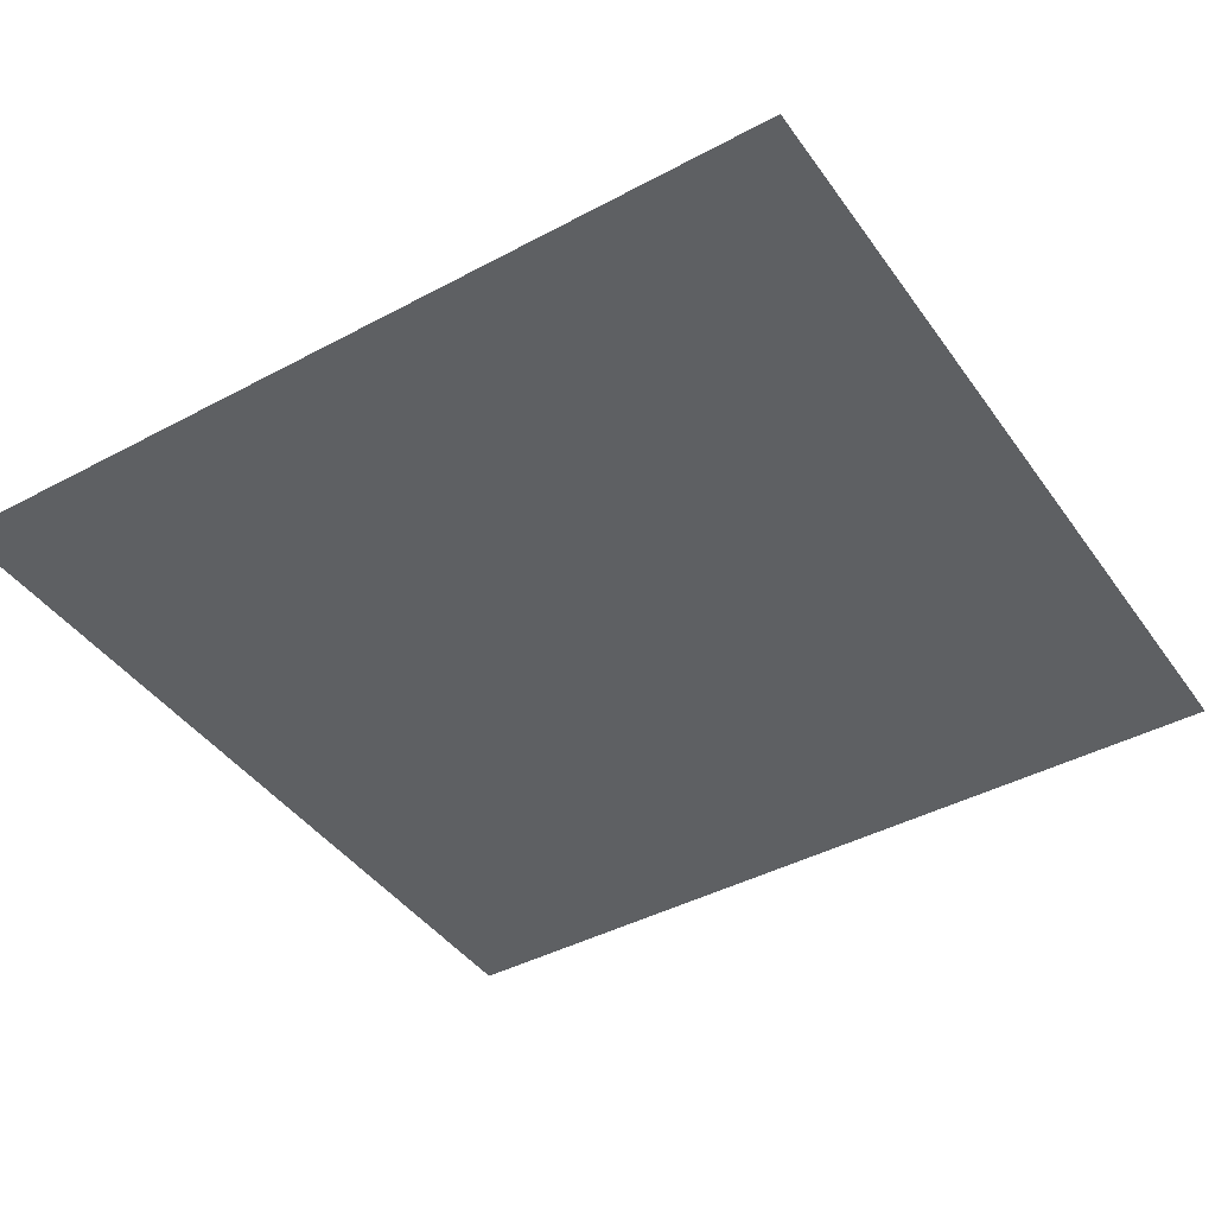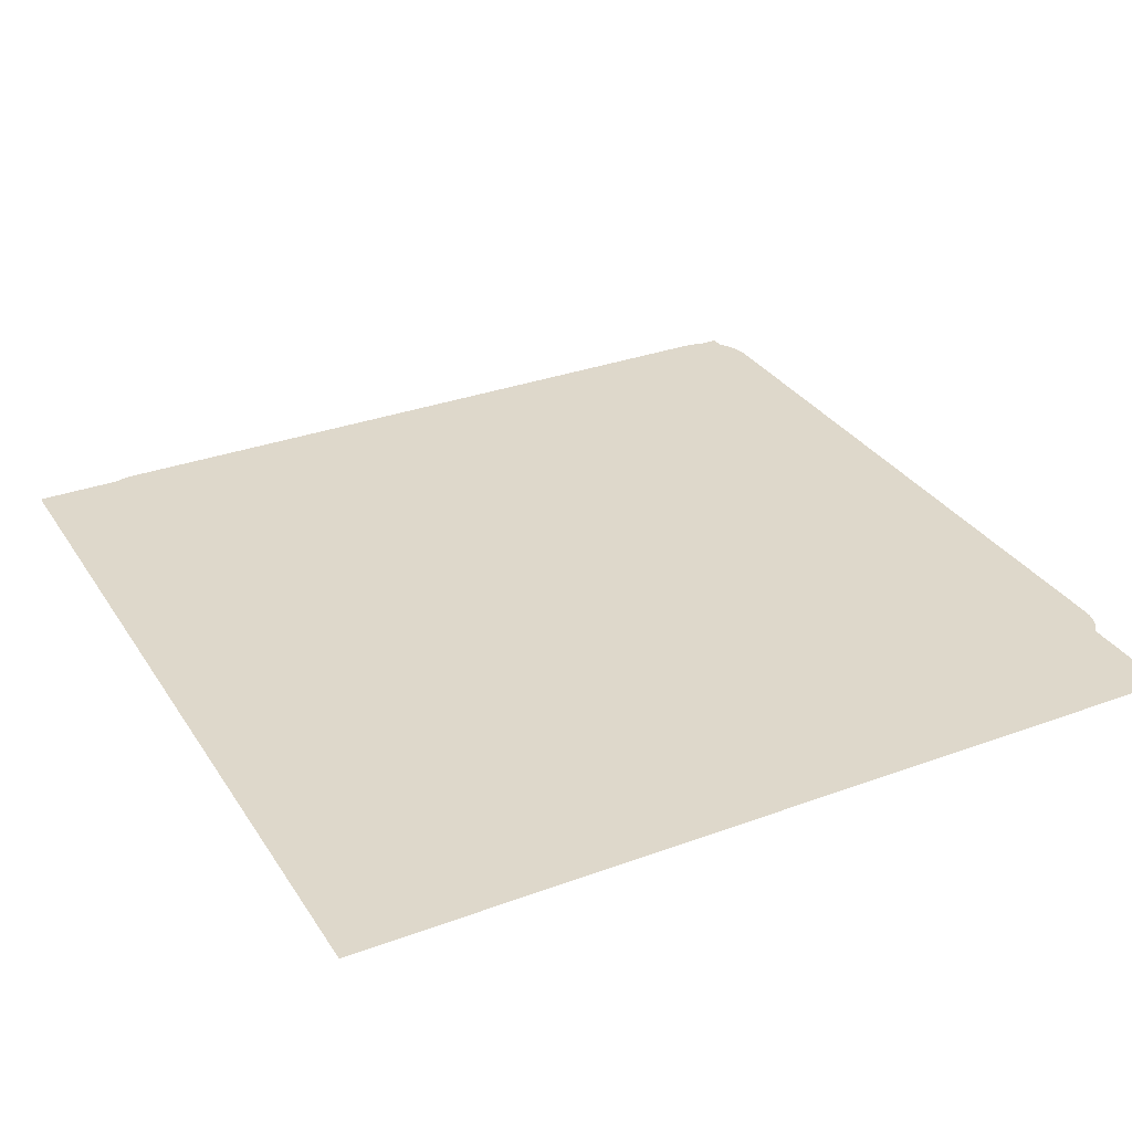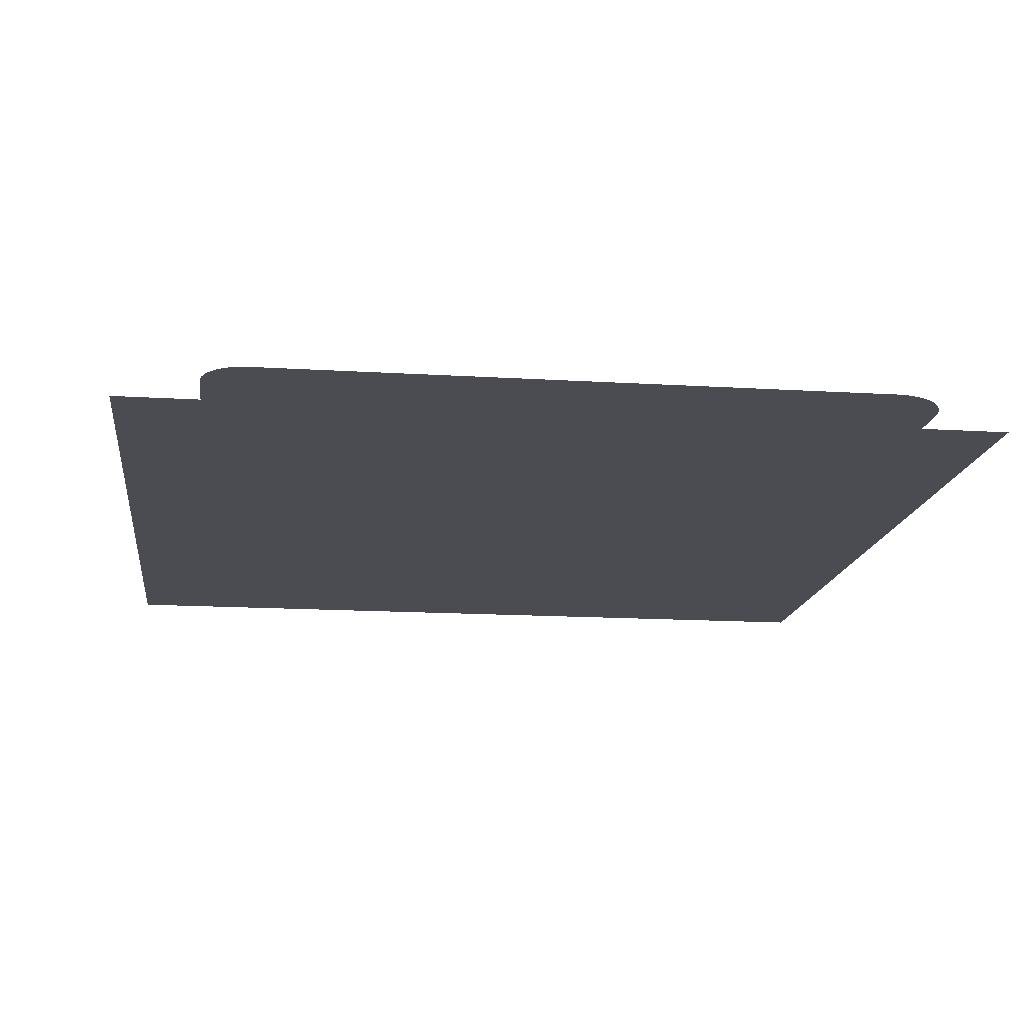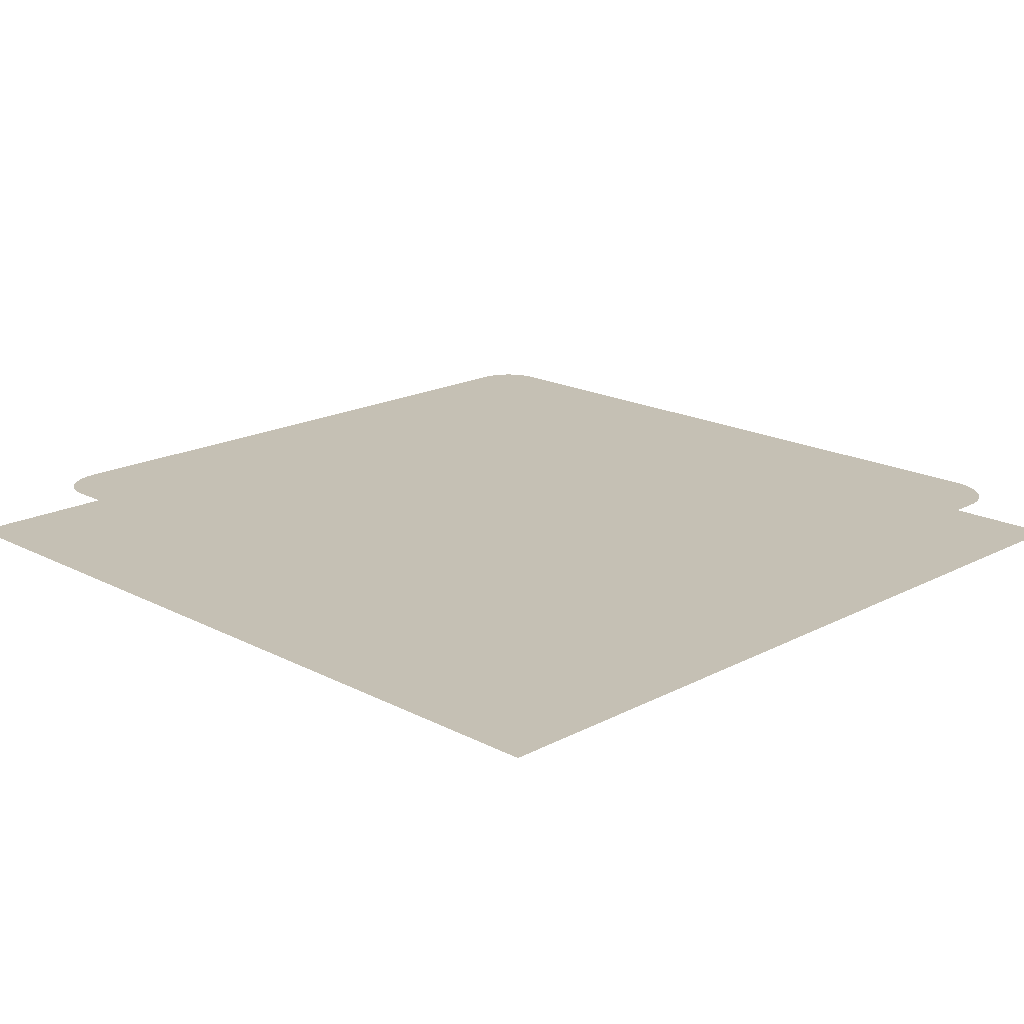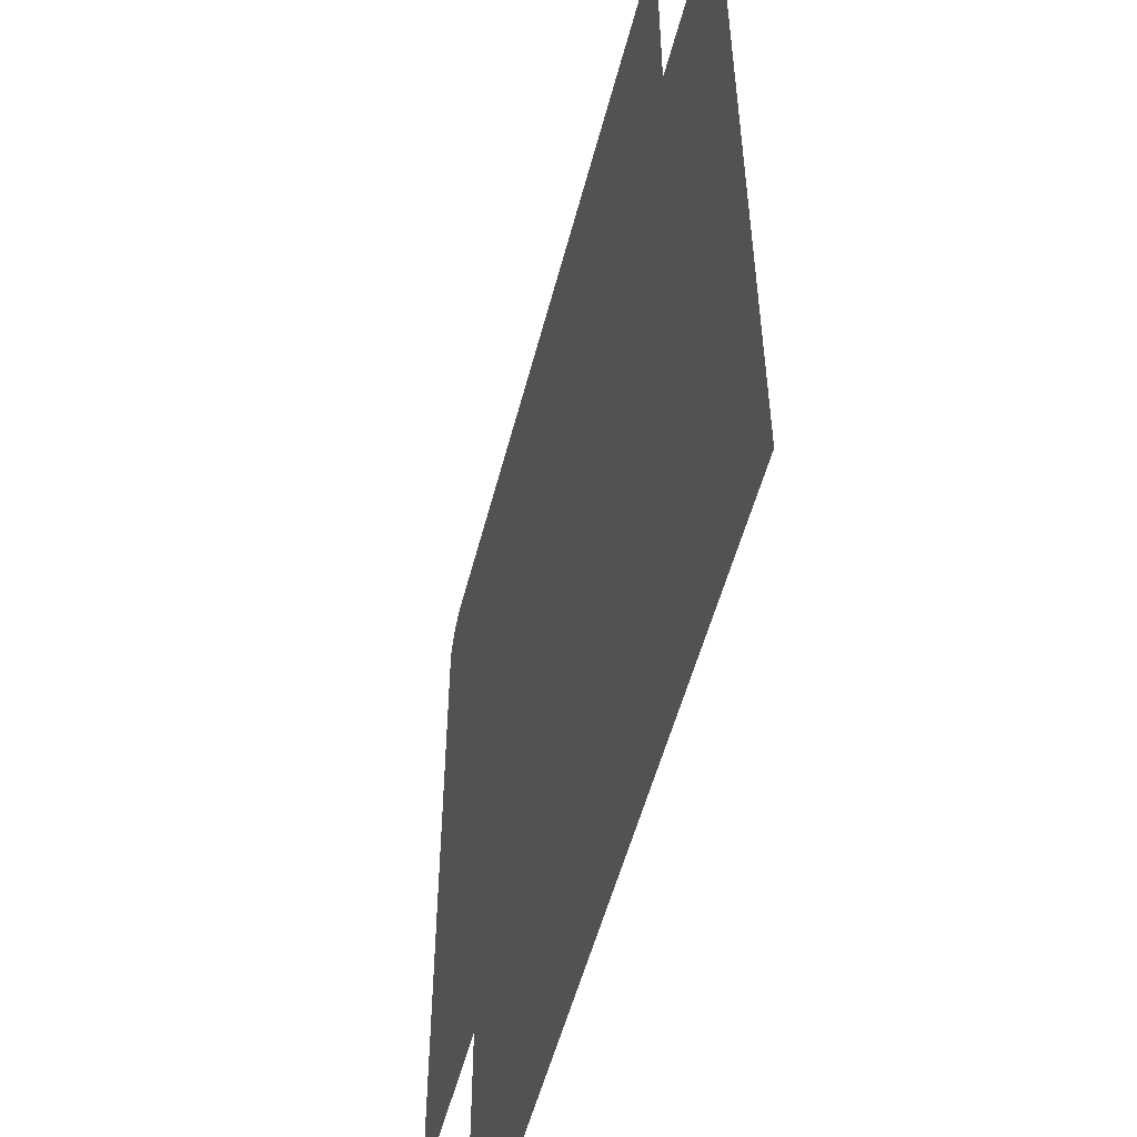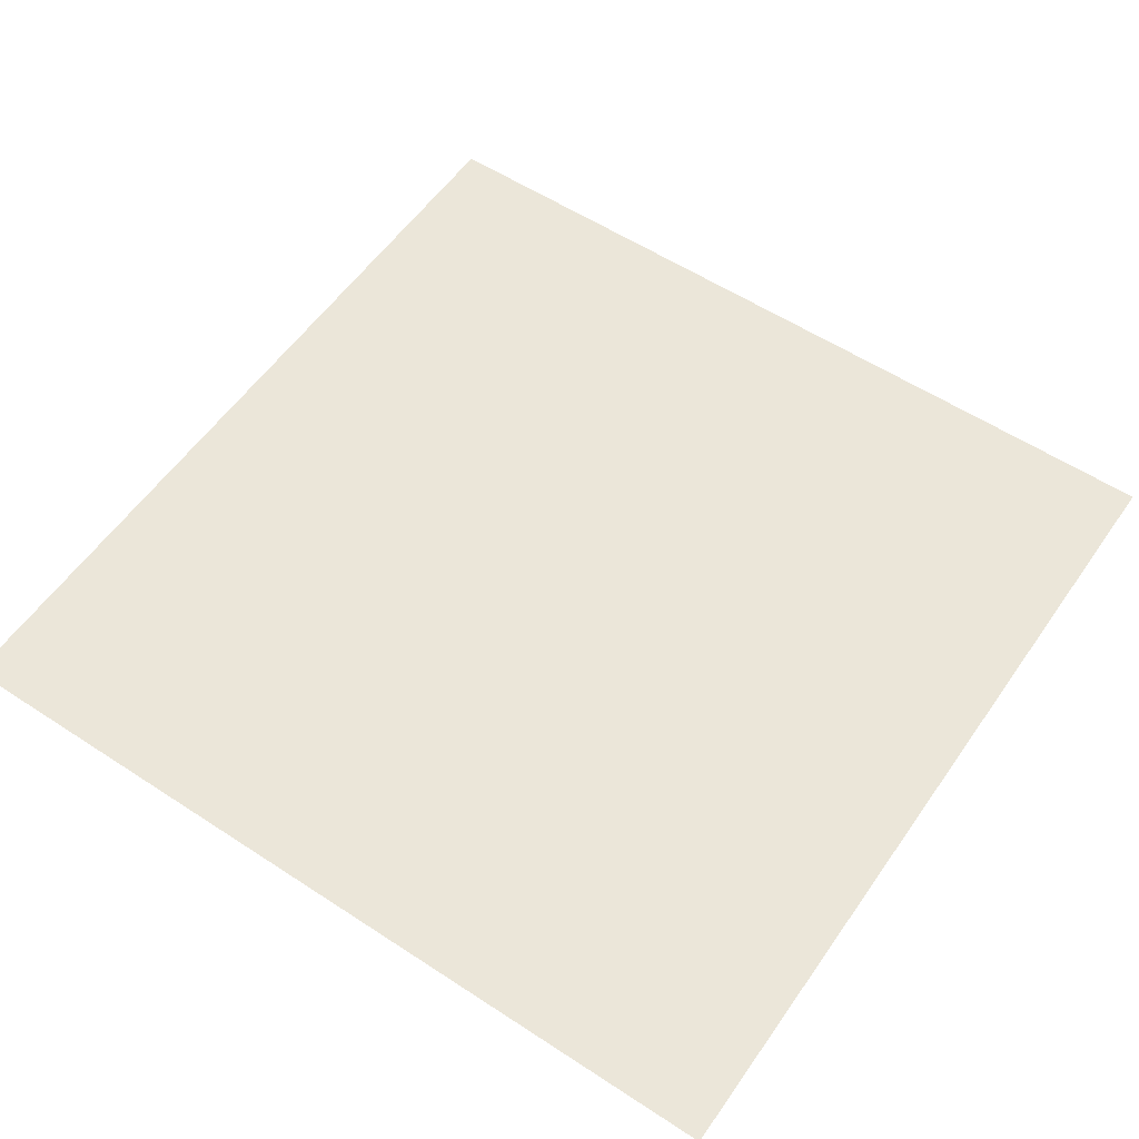
<metadata>
{"format":"obj","ext":"obj","renderer":"f3d","projection":"perspective","resolution":1024,"background":"white","views":[{"elev":-42.6,"azim":-147.4,"up":"+Z"},{"elev":31.6,"azim":152.5,"up":"+Z"},{"elev":-15.4,"azim":82.6,"up":"+Z"},{"elev":18.3,"azim":44.9,"up":"+Z"},{"elev":-53.3,"azim":75.6,"up":"+Y"},{"elev":56.5,"azim":-145.6,"up":"+Z"}]}
</metadata>
<code>
o new-1
v 0.4784 0.4419 -0.6684
v 0.4815 0.4327 -0.6684
v 0.4741 0.4507 -0.6684
v -0.5 0.4338 -0.6684
v -0.4982 0.4478 -0.6684
v 0.4834 0.4231 -0.6684
v -0.4995 0.4409 -0.6684
v 0.4686 0.4588 -0.6684
v -0.4959 0.4546 -0.6684
v 0.4841 0.4133 -0.6684
v -0.5 -0.3664 -0.6684
v 0.4622 0.4662 -0.6684
v -0.4927 0.4609 -0.6684
v 0.4841 -0.3722 -0.6684
v -0.4995 -0.3748 -0.6684
v 0.4548 0.4726 -0.6684
v -0.4888 0.4668 -0.6684
v 0.4836 -0.3798 -0.6684
v 0.5305 -0.5281 -0.7266
v 0.4467 0.4781 -0.6684
v -0.4978 -0.383 -0.6684
v 0.5305 0.5345 -0.7266
v 0.4821 -0.3873 -0.6684
v 0.4379 0.4824 -0.6684
v -0.4788 0.4769 -0.6684
v -0.4841 0.4722 -0.6684
v -0.5464 -0.5281 -0.7266
v -0.5464 0.5345 -0.7266
v 0.4287 0.4855 -0.6684
v -0.4729 0.4808 -0.6684
v -0.4951 -0.3909 -0.6684
v 0.4796 -0.3945 -0.6684
v 0.4191 0.4874 -0.6684
v -0.4665 0.4839 -0.6684
v 0.4841 -0.4461 -0.6684
v 0.4763 -0.4014 -0.6684
v 0.4093 0.4881 -0.6684
v -0.4598 0.4862 -0.6684
v -0.4914 -0.3985 -0.6684
v 0.4717 -0.4461 -0.6684
v 0.4717 -0.4972 -0.6684
v 0.472 -0.4077 -0.6684
v -0.4528 0.4876 -0.6684
v -0.4867 -0.4055 -0.6684
v 0.467 -0.4135 -0.6684
v 0.4612 -0.4185 -0.6684
v -0.4457 0.4881 -0.6684
v -0.4876 -0.4461 -0.6684
v -0.4812 -0.4118 -0.6684
v 0.4549 -0.4228 -0.6684
v -0.5 -0.4461 -0.6684
v -0.4358 -0.4306 -0.6684
v -0.4749 -0.4173 -0.6684
v -0.4679 -0.422 -0.6684
v 0.448 -0.4261 -0.6684
v 0.4257 -0.4306 -0.6684
v -0.4442 -0.43 -0.6684
v -0.4604 -0.4257 -0.6684
v 0.4408 -0.4286 -0.6684
v 0.4333 -0.4301 -0.6684
v -0.4524 -0.4284 -0.6684
f 4 2 1
f 3 1 5
f 4 6 2
f 4 1 7
f 7 1 5
f 9 3 5
f 4 10 6
f 8 3 9
f 11 10 4
f 9 8 13
f 10 14 11
f 12 8 13
f 11 14 15
f 17 12 13
f 15 18 14
f 16 12 17
f 15 18 21
f 25 16 20
f 17 16 26
f 18 23 21
f 19 22 27
f 24 20 30
f 26 16 25
f 25 20 30
f 31 23 21
f 28 27 22
f 34 24 29
f 30 24 34
f 23 32 31
f 33 29 38
f 38 29 34
f 39 32 31
f 39 36 32
f 43 33 37
f 38 33 43
f 39 36 44
f 36 42 44
f 47 37 43
f 49 42 44
f 49 45 42
f 49 45 53
f 53 46 45
f 46 50 54
f 54 46 53
f 58 50 54
f 58 55 50
f 60 52 56
f 52 60 57
f 58 55 61
f 55 59 61
f 57 59 61
f 59 60 57
l 40 41
l 35 40
l 48 51

</code>
